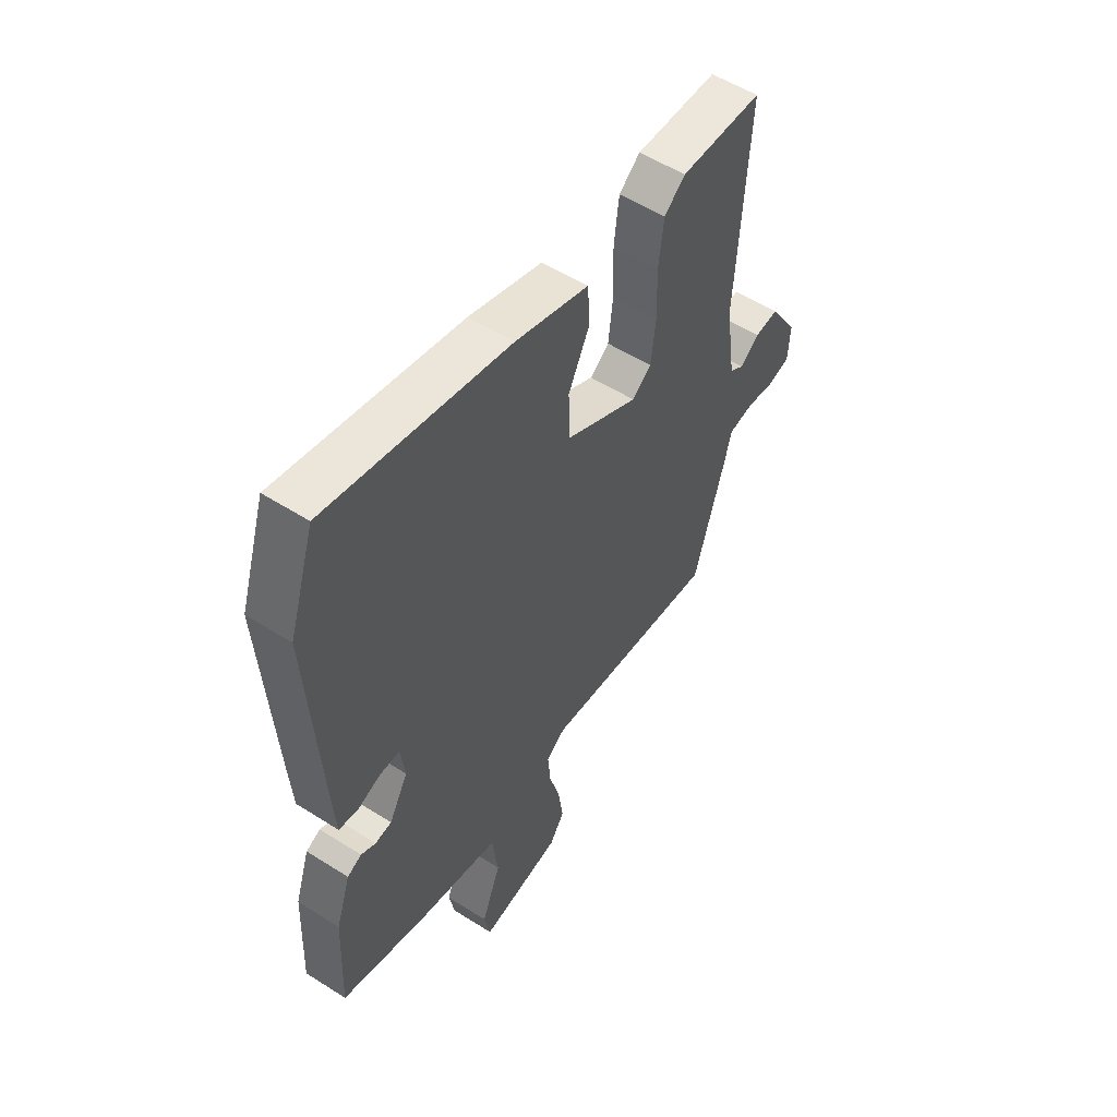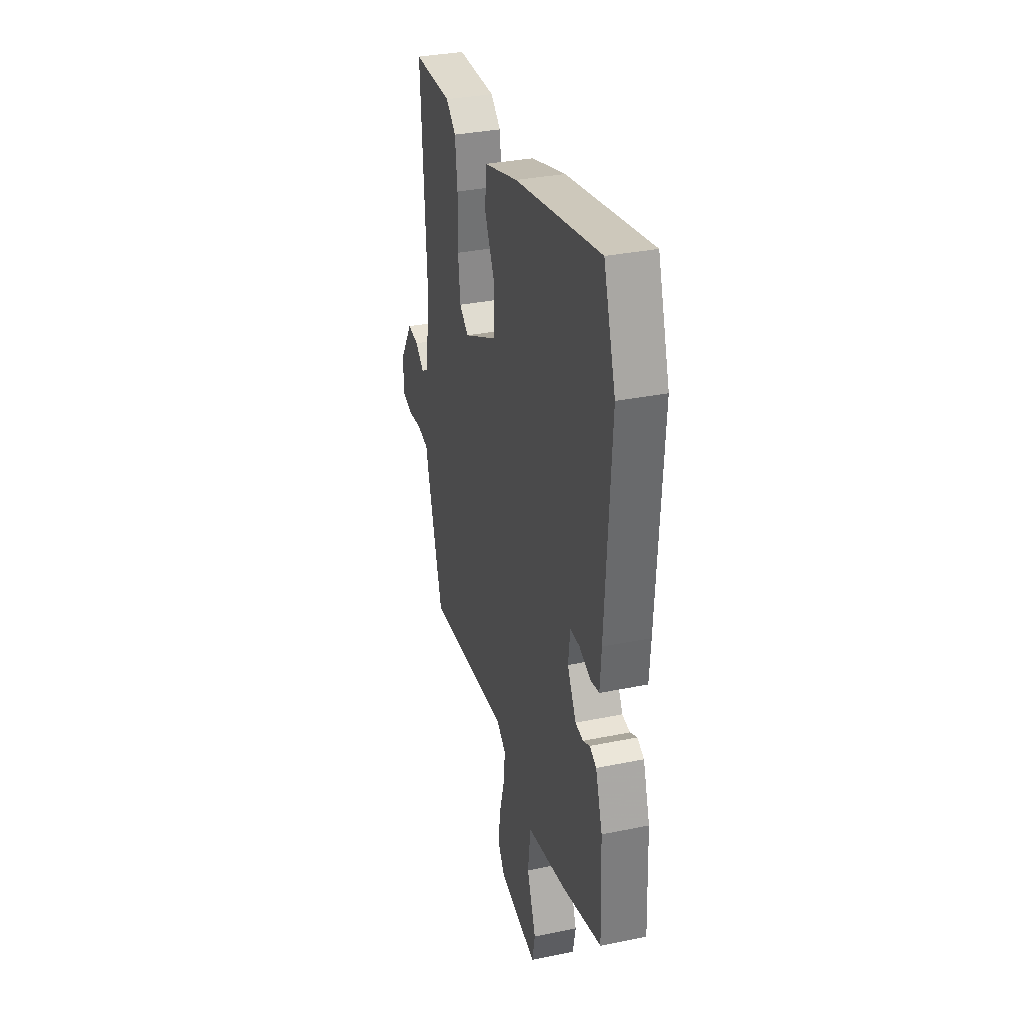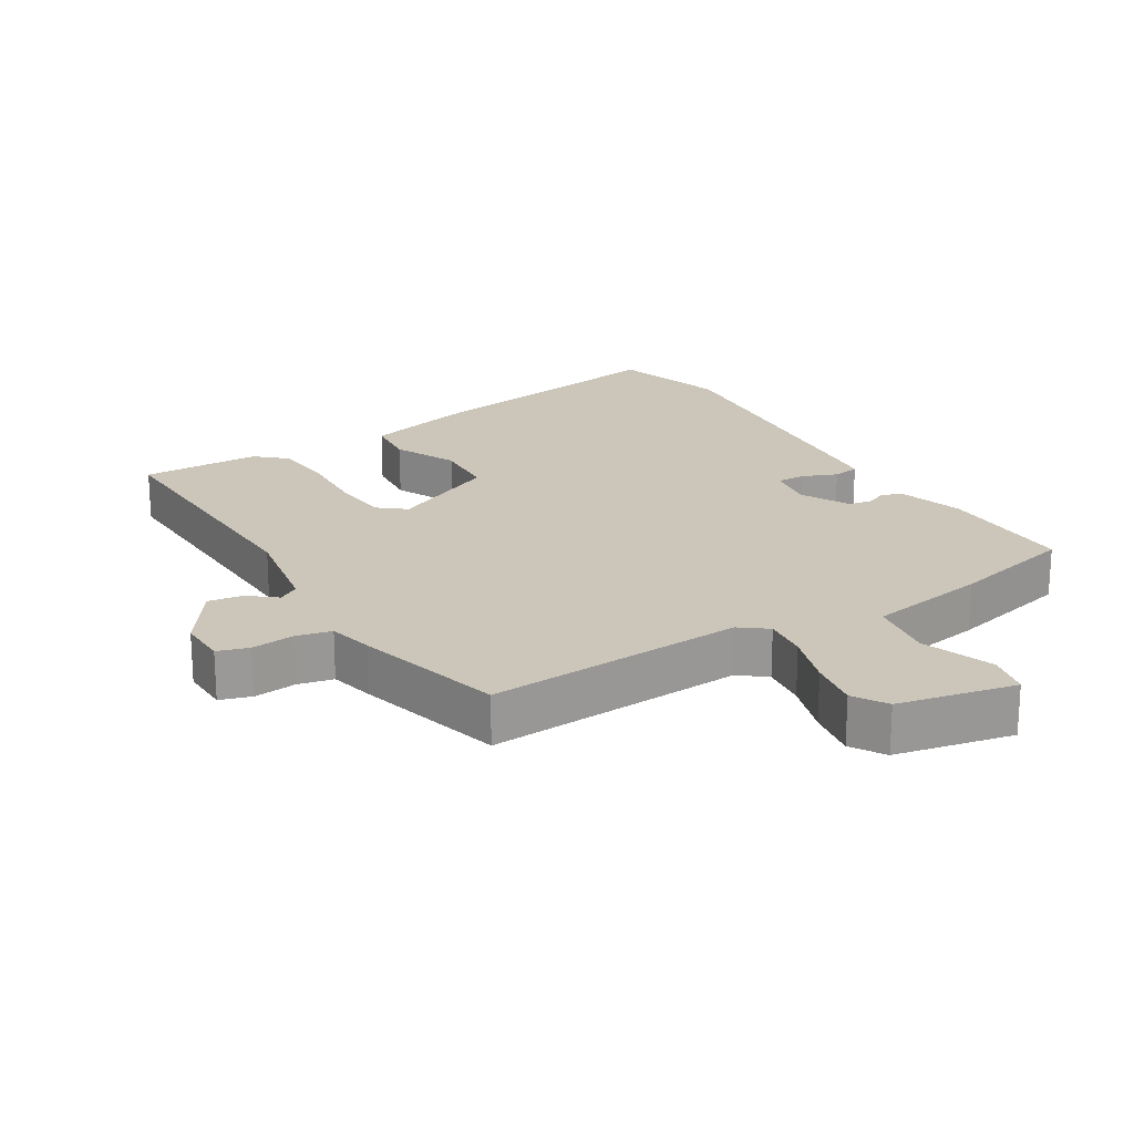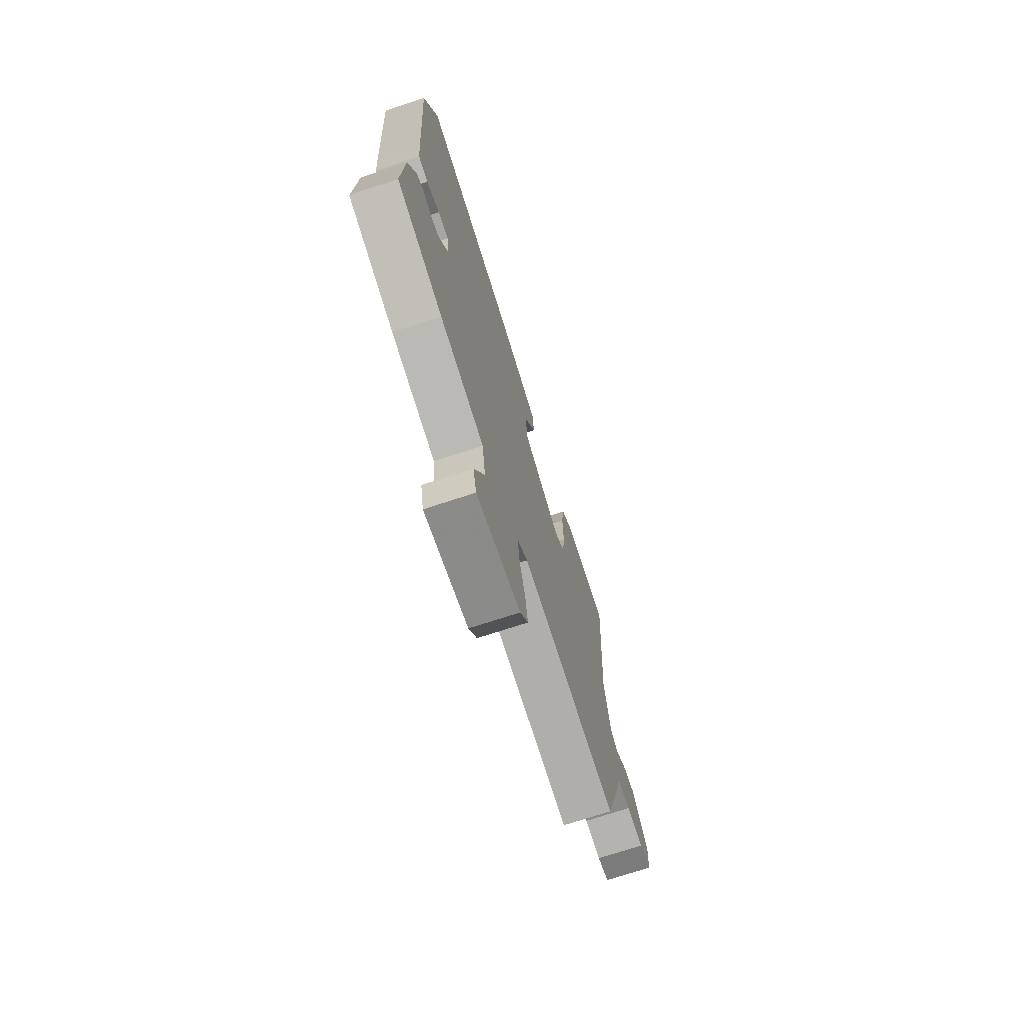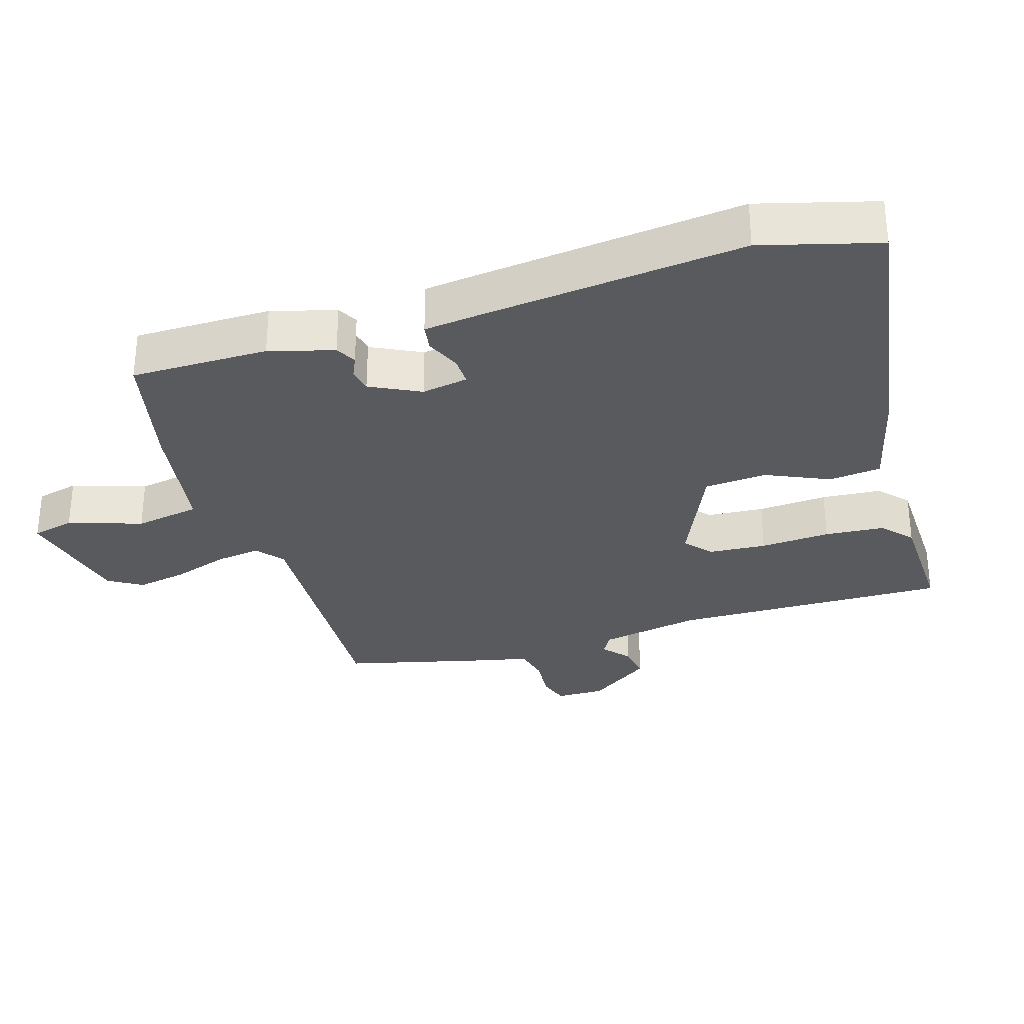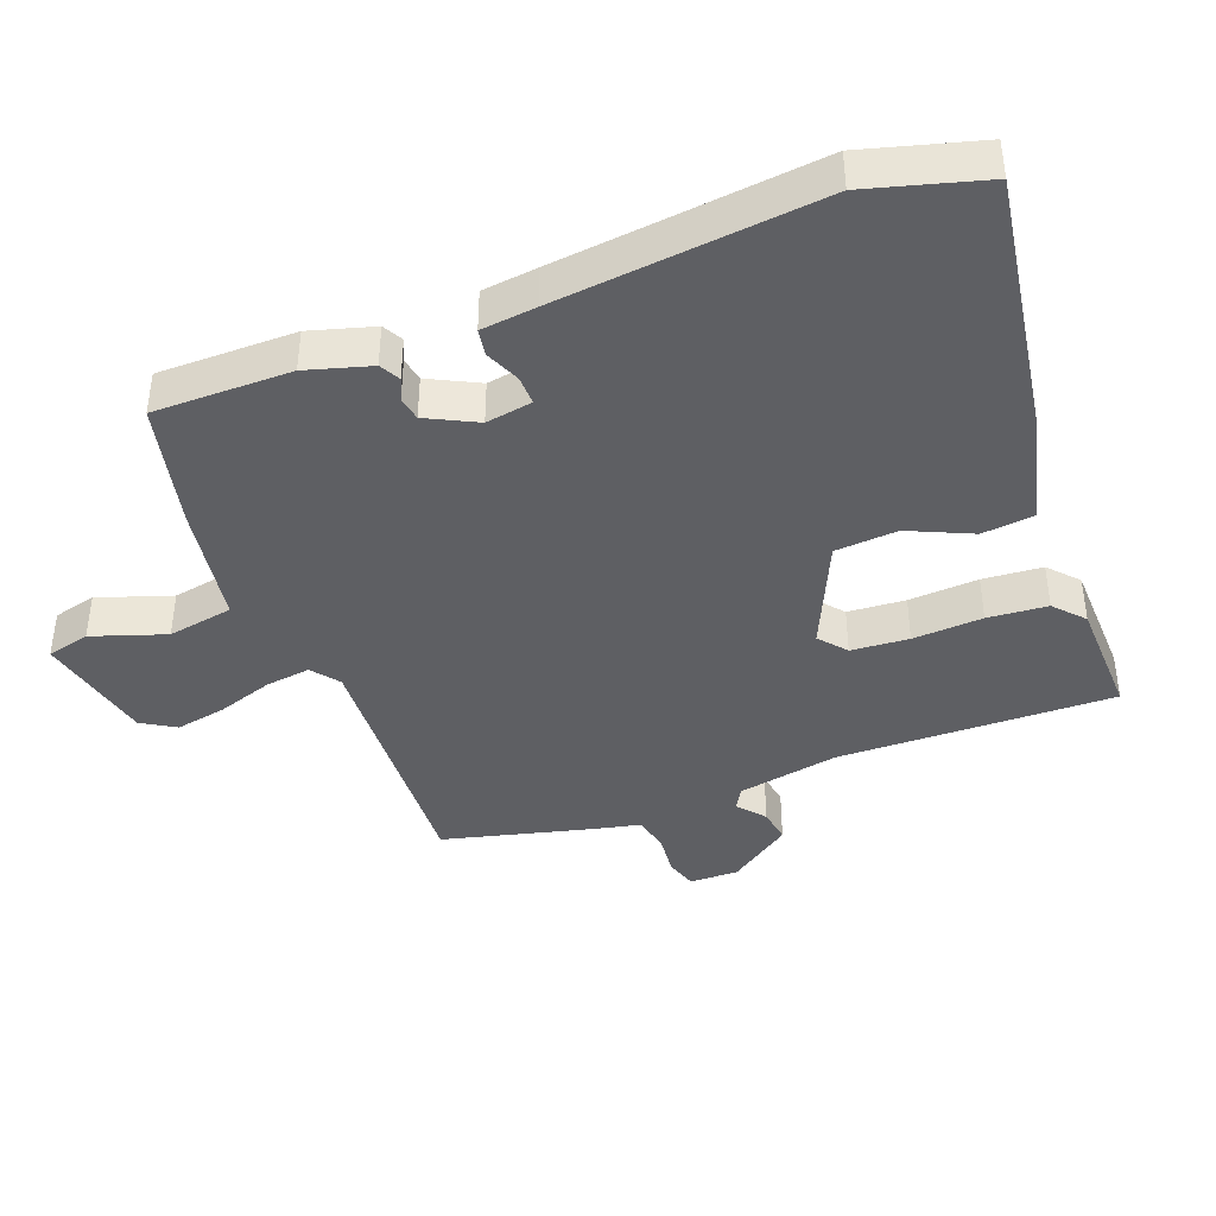
<metadata>
{"format":"obj","ext":"obj","renderer":"f3d","projection":"perspective","resolution":1024,"background":"white","views":[{"elev":54.4,"azim":-56.0,"up":"+Z"},{"elev":33.6,"azim":-105.6,"up":"+Z"},{"elev":21.0,"azim":150.5,"up":"+Y"},{"elev":-72.8,"azim":-71.9,"up":"+Z"},{"elev":-30.8,"azim":-70.2,"up":"+Y"},{"elev":-40.9,"azim":-66.7,"up":"+Y"}]}
</metadata>
<code>
v -0.521 0.07 -0.464
v -0.512 0.07 -0.258
v -0.48 0.07 -0.163
v -0.449 0.07 -0.148
v -0.417 0.07 -0.164
v -0.381 0.07 -0.159
v -0.34 0.07 -0.086
v -0.349 0.07 -0.016
v -0.392 0.07 -0.015
v -0.445 0.07 -0.035
v -0.485 0.07 -0.027
v -0.491 0.07 0.056
v -0.516 0.07 0.452
v -0.46 0.07 0.624
v -0.065 0.07 0.544
v 0.095 0.07 0.496
v 0.1 0.07 0.418
v 0.053 0.07 0.325
v 0.056 0.07 0.231
v 0.214 0.07 0.151
v 0.256 0.07 0.183
v 0.266 0.07 0.269
v 0.264 0.07 0.374
v 0.275 0.07 0.463
v 0.321 0.07 0.501
v 0.5 0.07 0.498
v 0.474 0.07 0.085
v 0.496 0.07 -0.068
v 0.527 0.07 -0.088
v 0.569 0.07 -0.056
v 0.621 0.07 -0.05
v 0.683 0.07 -0.147
v 0.679 0.07 -0.22
v 0.632 0.07 -0.233
v 0.568 0.07 -0.224
v 0.514 0.07 -0.234
v 0.496 0.07 -0.302
v 0.43 0.07 -0.523
v 0.042 0.07 -0.486
v 0 0.07 -0.516
v 0.006 0.07 -0.584
v 0.03 0.07 -0.668
v 0.041 0.07 -0.745
v 0.008 0.07 -0.794
v -0.17 0.07 -0.825
v -0.183 0.07 -0.76
v -0.141 0.07 -0.652
v -0.154 0.07 -0.553
v -0.334 0.07 -0.516
v -0.521 0 -0.464
v -0.512 0 -0.258
v -0.48 0 -0.163
v -0.449 0 -0.148
v -0.417 0 -0.164
v -0.381 0 -0.159
v -0.34 0 -0.086
v -0.349 0 -0.016
v -0.392 0 -0.015
v -0.445 0 -0.035
v -0.485 0 -0.027
v -0.491 0 0.056
v -0.516 0 0.452
v -0.46 0 0.624
v -0.065 0 0.544
v 0.095 0 0.496
v 0.1 0 0.418
v 0.053 0 0.325
v 0.056 0 0.231
v 0.214 0 0.151
v 0.256 0 0.183
v 0.266 0 0.269
v 0.264 0 0.374
v 0.275 0 0.463
v 0.321 0 0.501
v 0.5 0 0.498
v 0.474 0 0.085
v 0.496 0 -0.068
v 0.527 0 -0.088
v 0.569 0 -0.056
v 0.621 0 -0.05
v 0.683 0 -0.147
v 0.679 0 -0.22
v 0.632 0 -0.233
v 0.568 0 -0.224
v 0.514 0 -0.234
v 0.496 0 -0.302
v 0.43 0 -0.523
v 0.042 0 -0.486
v 0 0 -0.516
v 0.006 0 -0.584
v 0.03 0 -0.668
v 0.041 0 -0.745
v 0.008 0 -0.794
v -0.17 0 -0.825
v -0.183 0 -0.76
v -0.141 0 -0.652
v -0.154 0 -0.553
v -0.334 0 -0.516
f 48 49 1 2
f 44 45 46 47
f 44 47 48
f 41 42 43 44
f 40 41 44 48
f 39 40 48 2
f 36 37 38 39
f 32 33 34 35
f 32 35 36
f 29 30 31 32
f 29 32 36
f 28 29 36 39
f 24 25 26 27
f 22 23 24 27
f 21 22 27 28
f 20 21 28 39
f 15 16 17 18
f 15 18 19
f 14 15 19
f 13 14 19
f 9 10 11 12
f 8 9 12 13
f 2 3 4 5
f 2 5 6
f 39 2 6
f 20 39 6 7
f 8 13 19 20
f 7 8 20
f 51 50 98 97
f 96 95 94 93
f 97 96 93
f 93 92 91 90
f 97 93 90 89
f 51 97 89 88
f 88 87 86 85
f 84 83 82 81
f 85 84 81
f 81 80 79 78
f 85 81 78
f 88 85 78 77
f 76 75 74 73
f 76 73 72 71
f 77 76 71 70
f 88 77 70 69
f 67 66 65 64
f 68 67 64
f 68 64 63
f 68 63 62
f 61 60 59 58
f 62 61 58 57
f 54 53 52 51
f 55 54 51
f 55 51 88
f 56 55 88 69
f 69 68 62 57
f 69 57 56
f 1 50 51 2
f 2 51 52 3
f 3 52 53 4
f 4 53 54 5
f 5 54 55 6
f 6 55 56 7
f 7 56 57 8
f 8 57 58 9
f 9 58 59 10
f 10 59 60 11
f 11 60 61 12
f 12 61 62 13
f 13 62 63 14
f 14 63 64 15
f 15 64 65 16
f 16 65 66 17
f 17 66 67 18
f 18 67 68 19
f 19 68 69 20
f 20 69 70 21
f 21 70 71 22
f 22 71 72 23
f 23 72 73 24
f 24 73 74 25
f 25 74 75 26
f 26 75 76 27
f 27 76 77 28
f 28 77 78 29
f 29 78 79 30
f 30 79 80 31
f 31 80 81 32
f 32 81 82 33
f 33 82 83 34
f 34 83 84 35
f 35 84 85 36
f 36 85 86 37
f 37 86 87 38
f 38 87 88 39
f 39 88 89 40
f 40 89 90 41
f 41 90 91 42
f 42 91 92 43
f 43 92 93 44
f 44 93 94 45
f 45 94 95 46
f 46 95 96 47
f 47 96 97 48
f 48 97 98 49
f 49 98 50 1

</code>
